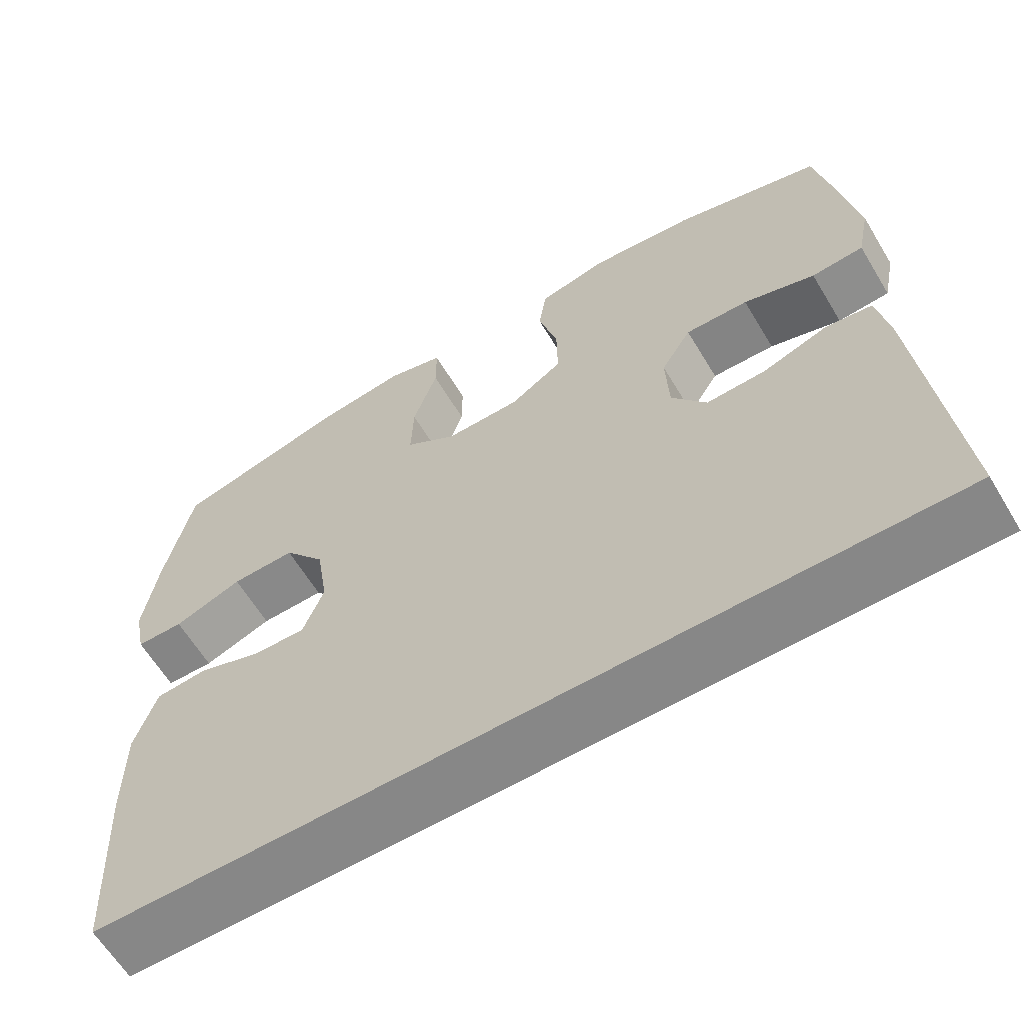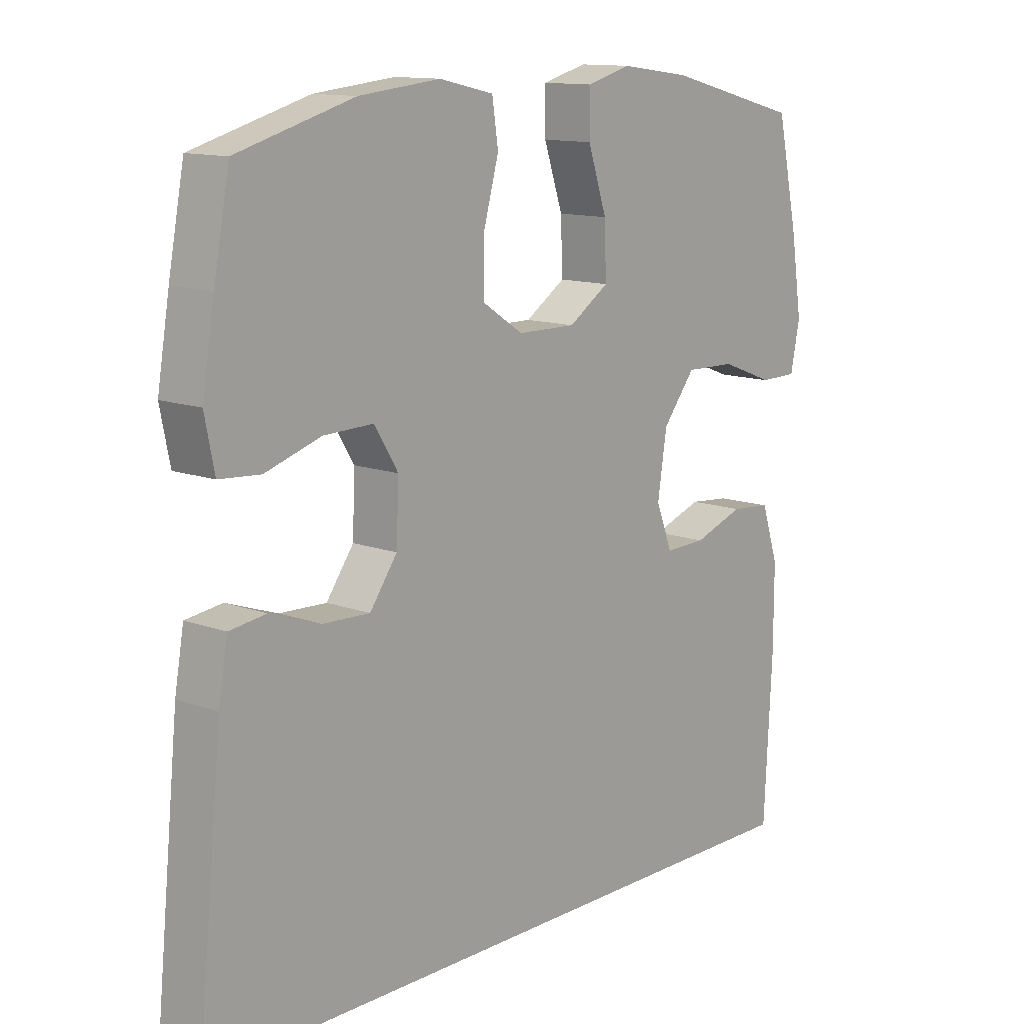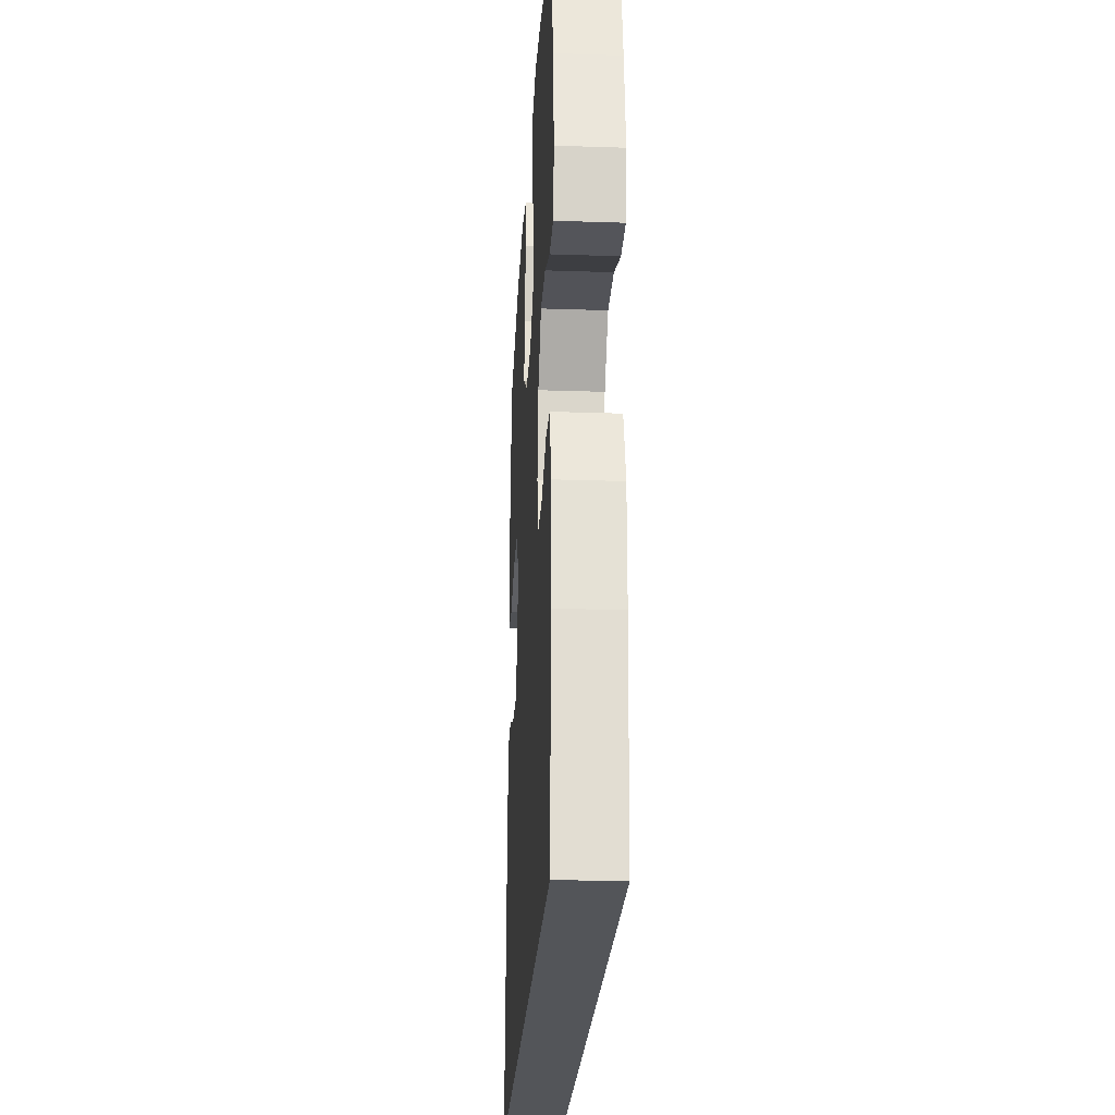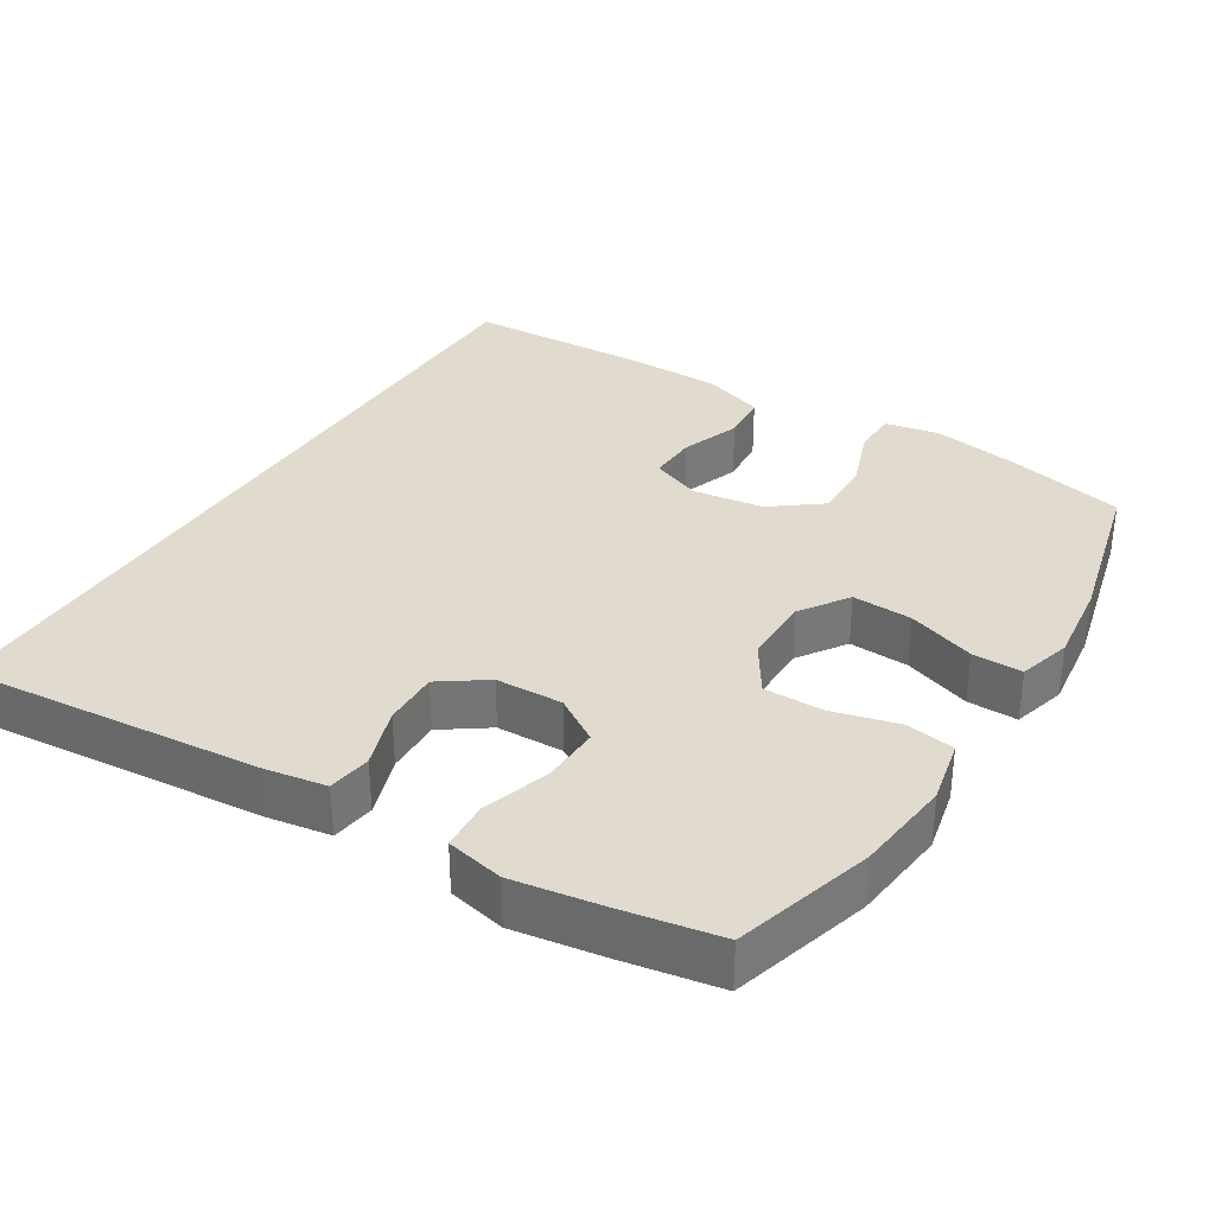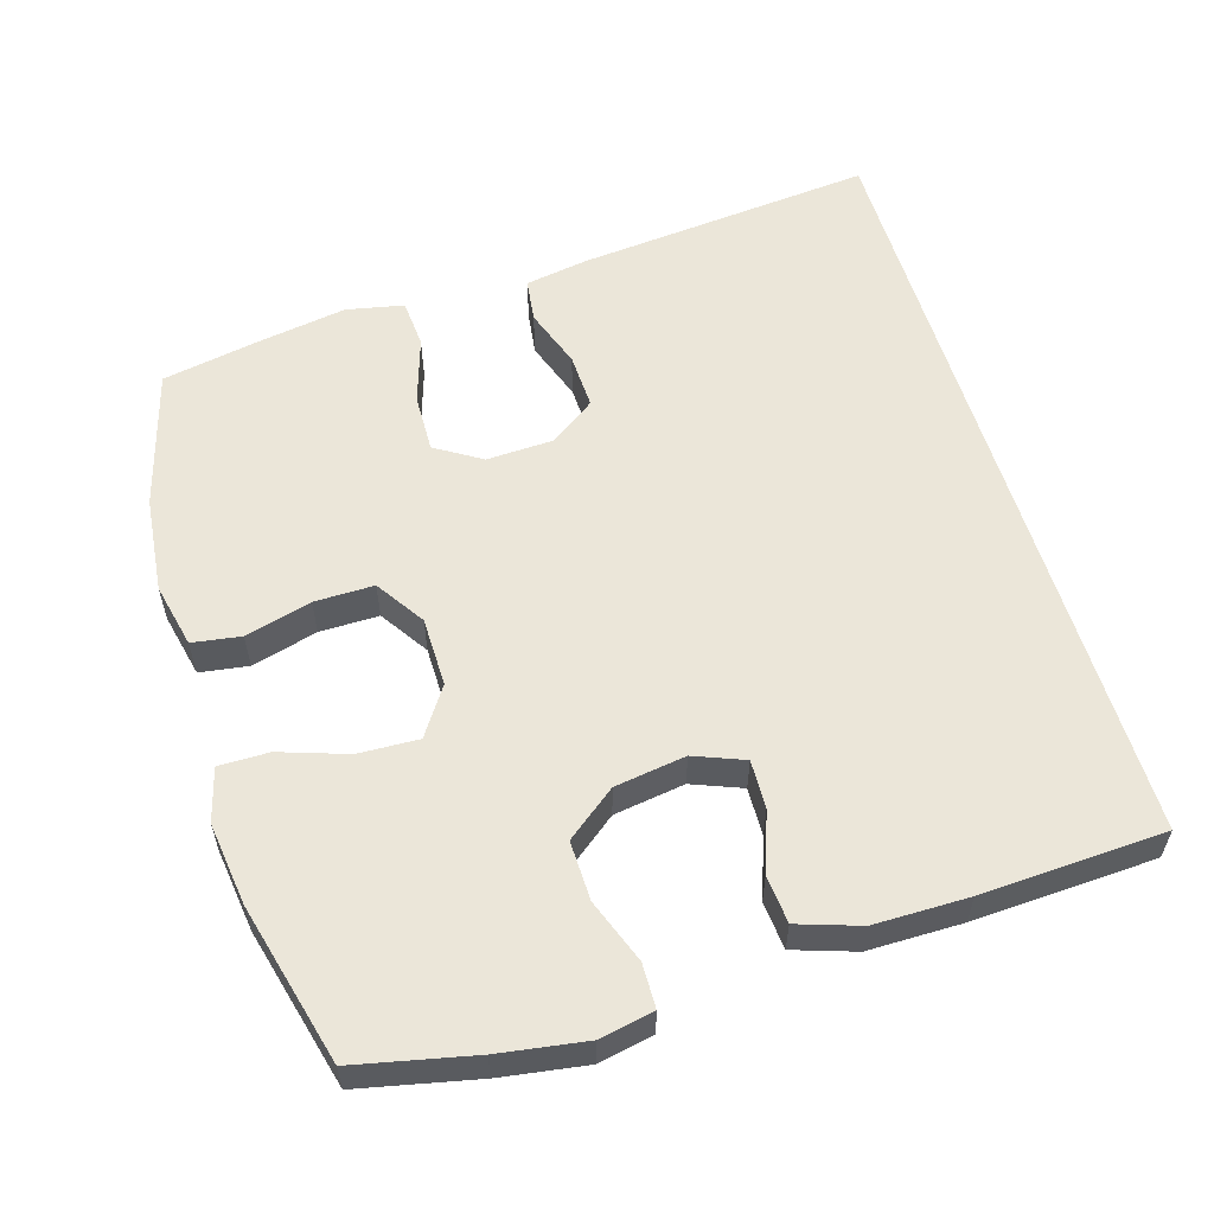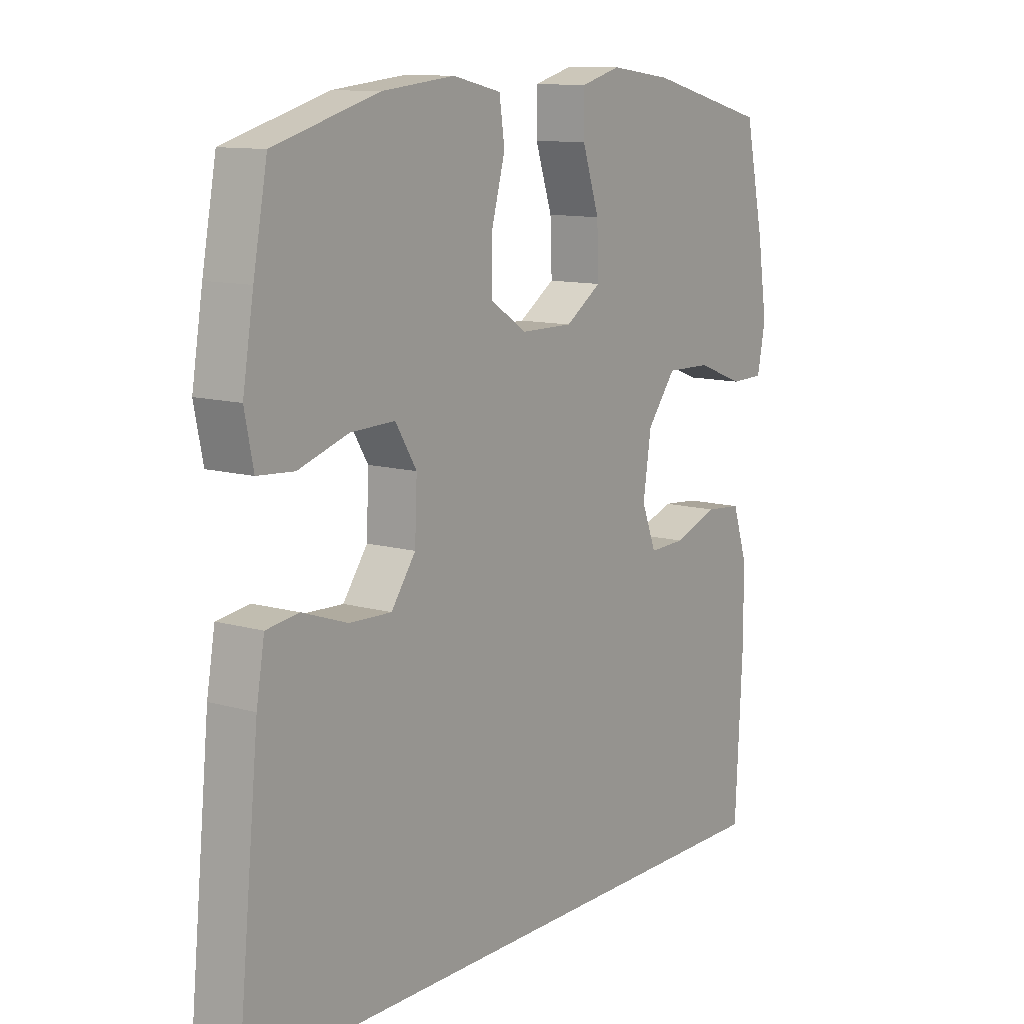
<metadata>
{"format":"obj","ext":"obj","renderer":"f3d","projection":"perspective","resolution":1024,"background":"white","views":[{"elev":-62.3,"azim":-149.0,"up":"+Z"},{"elev":12.6,"azim":-49.3,"up":"+Z"},{"elev":-24.1,"azim":86.8,"up":"+Z"},{"elev":33.7,"azim":-57.6,"up":"+Y"},{"elev":57.2,"azim":73.3,"up":"+Y"},{"elev":11.4,"azim":-55.1,"up":"+Z"}]}
</metadata>
<code>
v -0.576 0.07 -0.5
v -0.535 0.07 -0.09
v -0.52 0.07 -0.004
v -0.46 0.07 0.004
v -0.377 0.07 -0.025
v -0.3 0.07 -0.028
v -0.255 0.07 0.035
v -0.251 0.07 0.127
v -0.29 0.07 0.19
v -0.371 0.07 0.188
v -0.463 0.07 0.159
v -0.53 0.07 0.164
v -0.546 0.07 0.243
v -0.526 0.07 0.363
v -0.5 0.07 0.5
v -0.309 0.07 0.554
v -0.176 0.07 0.568
v -0.087 0.07 0.548
v -0.077 0.07 0.481
v -0.102 0.07 0.39
v -0.103 0.07 0.308
v -0.036 0.07 0.264
v 0.06 0.07 0.263
v 0.126 0.07 0.307
v 0.123 0.07 0.39
v 0.092 0.07 0.483
v 0.092 0.07 0.552
v 0.165 0.07 0.572
v 0.279 0.07 0.557
v 0.5 0.07 0.5
v 0.535 0.07 0.337
v 0.553 0.07 0.218
v 0.538 0.07 0.143
v 0.477 0.07 0.142
v 0.389 0.07 0.175
v 0.307 0.07 0.177
v 0.254 0.07 0.109
v 0.239 0.07 0.011
v 0.266 0.07 -0.058
v 0.333 0.07 -0.056
v 0.415 0.07 -0.027
v 0.481 0.07 -0.033
v 0.509 0.07 -0.118
v 0.509 0.07 -0.248
v 0.496 0.07 -0.5
v -0.576 0 -0.5
v -0.535 0 -0.09
v -0.52 0 -0.004
v -0.46 0 0.004
v -0.377 0 -0.025
v -0.3 0 -0.028
v -0.255 0 0.035
v -0.251 0 0.127
v -0.29 0 0.19
v -0.371 0 0.188
v -0.463 0 0.159
v -0.53 0 0.164
v -0.546 0 0.243
v -0.526 0 0.363
v -0.5 0 0.5
v -0.309 0 0.554
v -0.176 0 0.568
v -0.087 0 0.548
v -0.077 0 0.481
v -0.102 0 0.39
v -0.103 0 0.308
v -0.036 0 0.264
v 0.06 0 0.263
v 0.126 0 0.307
v 0.123 0 0.39
v 0.092 0 0.483
v 0.092 0 0.552
v 0.165 0 0.572
v 0.279 0 0.557
v 0.5 0 0.5
v 0.535 0 0.337
v 0.553 0 0.218
v 0.538 0 0.143
v 0.477 0 0.142
v 0.389 0 0.175
v 0.307 0 0.177
v 0.254 0 0.109
v 0.239 0 0.011
v 0.266 0 -0.058
v 0.333 0 -0.056
v 0.415 0 -0.027
v 0.481 0 -0.033
v 0.509 0 -0.118
v 0.509 0 -0.248
v 0.496 0 -0.5
f 40 41 42 43
f 39 40 43 44
f 32 33 34 35
f 32 35 36
f 31 32 36
f 30 31 36
f 29 30 36 37
f 25 26 27 28
f 24 25 28 29
f 17 18 19 20
f 17 20 21
f 16 17 21
f 15 16 21
f 14 15 21 22
f 10 11 12 13
f 9 10 13 14
f 2 3 4 5
f 2 5 6
f 1 2 6
f 39 44 45 1
f 24 29 37 38
f 23 24 38
f 22 23 38 39
f 9 14 22 39
f 8 9 39
f 7 8 39
f 1 6 7 39
f 88 87 86 85
f 89 88 85 84
f 80 79 78 77
f 81 80 77
f 81 77 76
f 81 76 75
f 82 81 75 74
f 73 72 71 70
f 74 73 70 69
f 65 64 63 62
f 66 65 62
f 66 62 61
f 66 61 60
f 67 66 60 59
f 58 57 56 55
f 59 58 55 54
f 50 49 48 47
f 51 50 47
f 51 47 46
f 46 90 89 84
f 83 82 74 69
f 83 69 68
f 84 83 68 67
f 84 67 59 54
f 84 54 53
f 84 53 52
f 84 52 51 46
f 1 46 47 2
f 2 47 48 3
f 3 48 49 4
f 4 49 50 5
f 5 50 51 6
f 6 51 52 7
f 7 52 53 8
f 8 53 54 9
f 9 54 55 10
f 10 55 56 11
f 11 56 57 12
f 12 57 58 13
f 13 58 59 14
f 14 59 60 15
f 15 60 61 16
f 16 61 62 17
f 17 62 63 18
f 18 63 64 19
f 19 64 65 20
f 20 65 66 21
f 21 66 67 22
f 22 67 68 23
f 23 68 69 24
f 24 69 70 25
f 25 70 71 26
f 26 71 72 27
f 27 72 73 28
f 28 73 74 29
f 29 74 75 30
f 30 75 76 31
f 31 76 77 32
f 32 77 78 33
f 33 78 79 34
f 34 79 80 35
f 35 80 81 36
f 36 81 82 37
f 37 82 83 38
f 38 83 84 39
f 39 84 85 40
f 40 85 86 41
f 41 86 87 42
f 42 87 88 43
f 43 88 89 44
f 44 89 90 45
f 45 90 46 1

</code>
